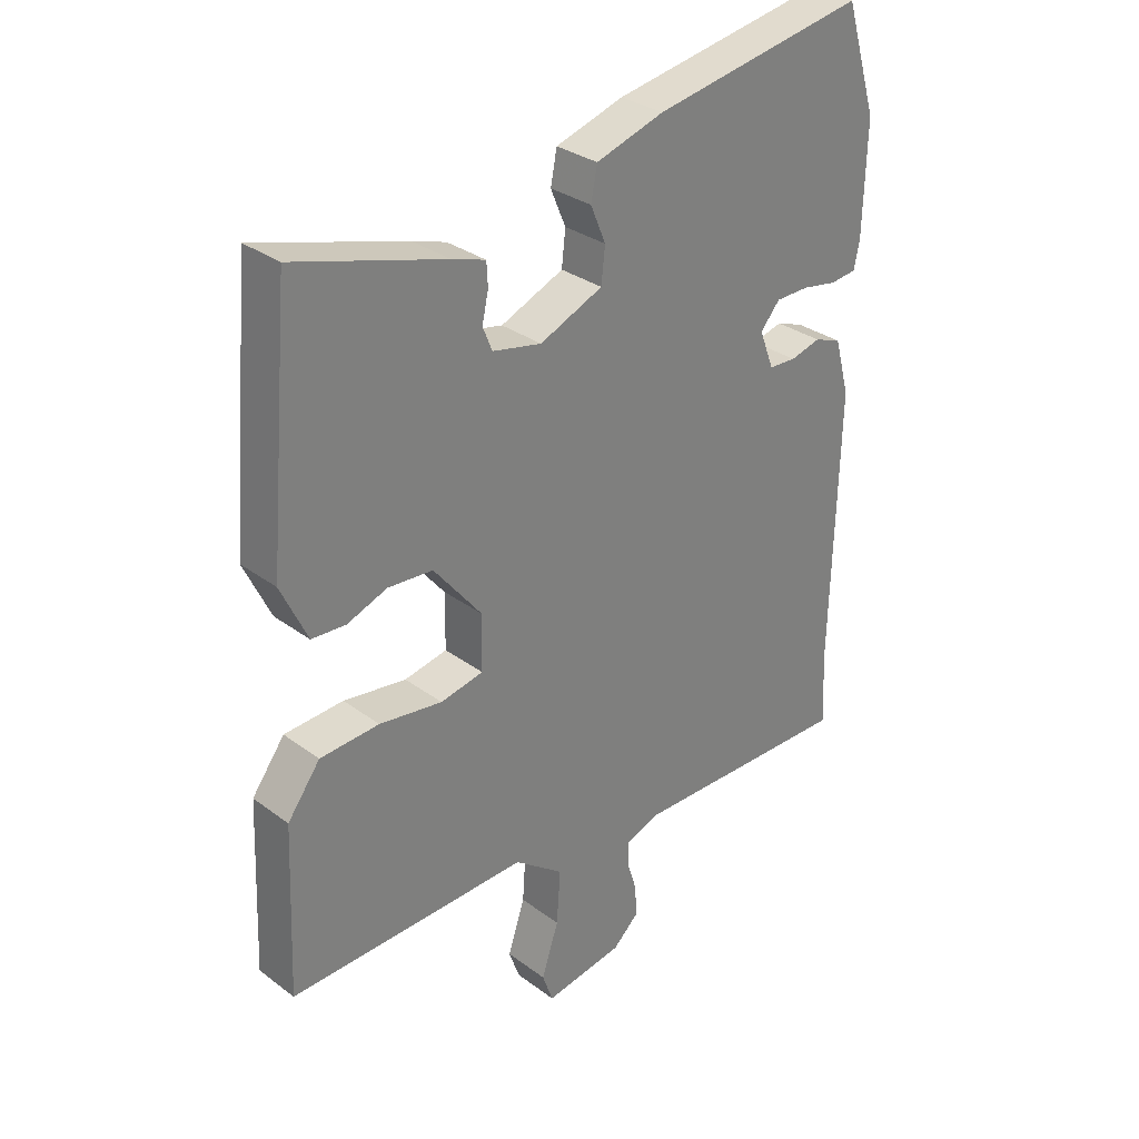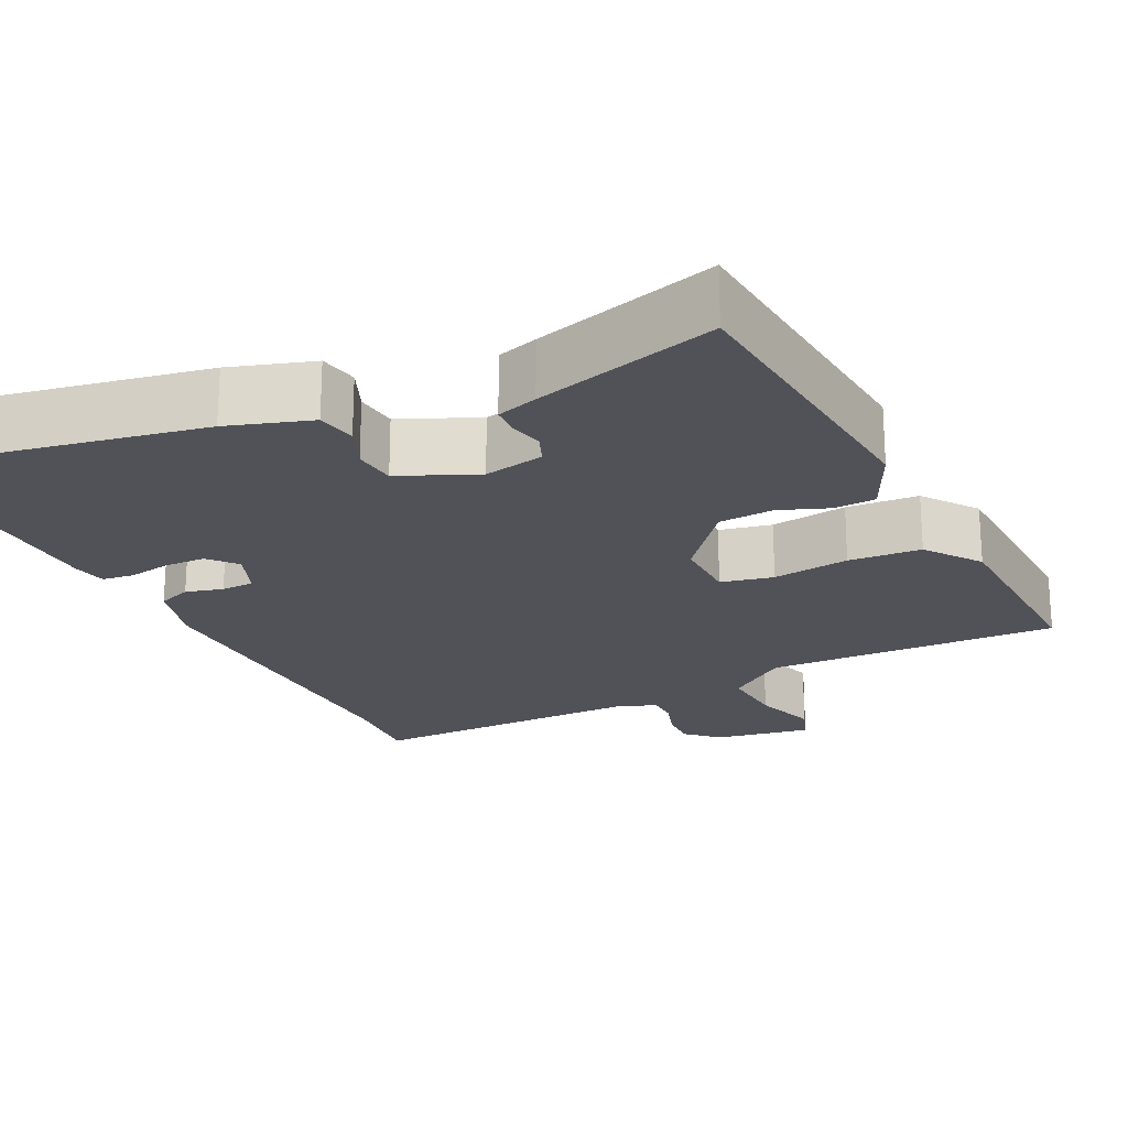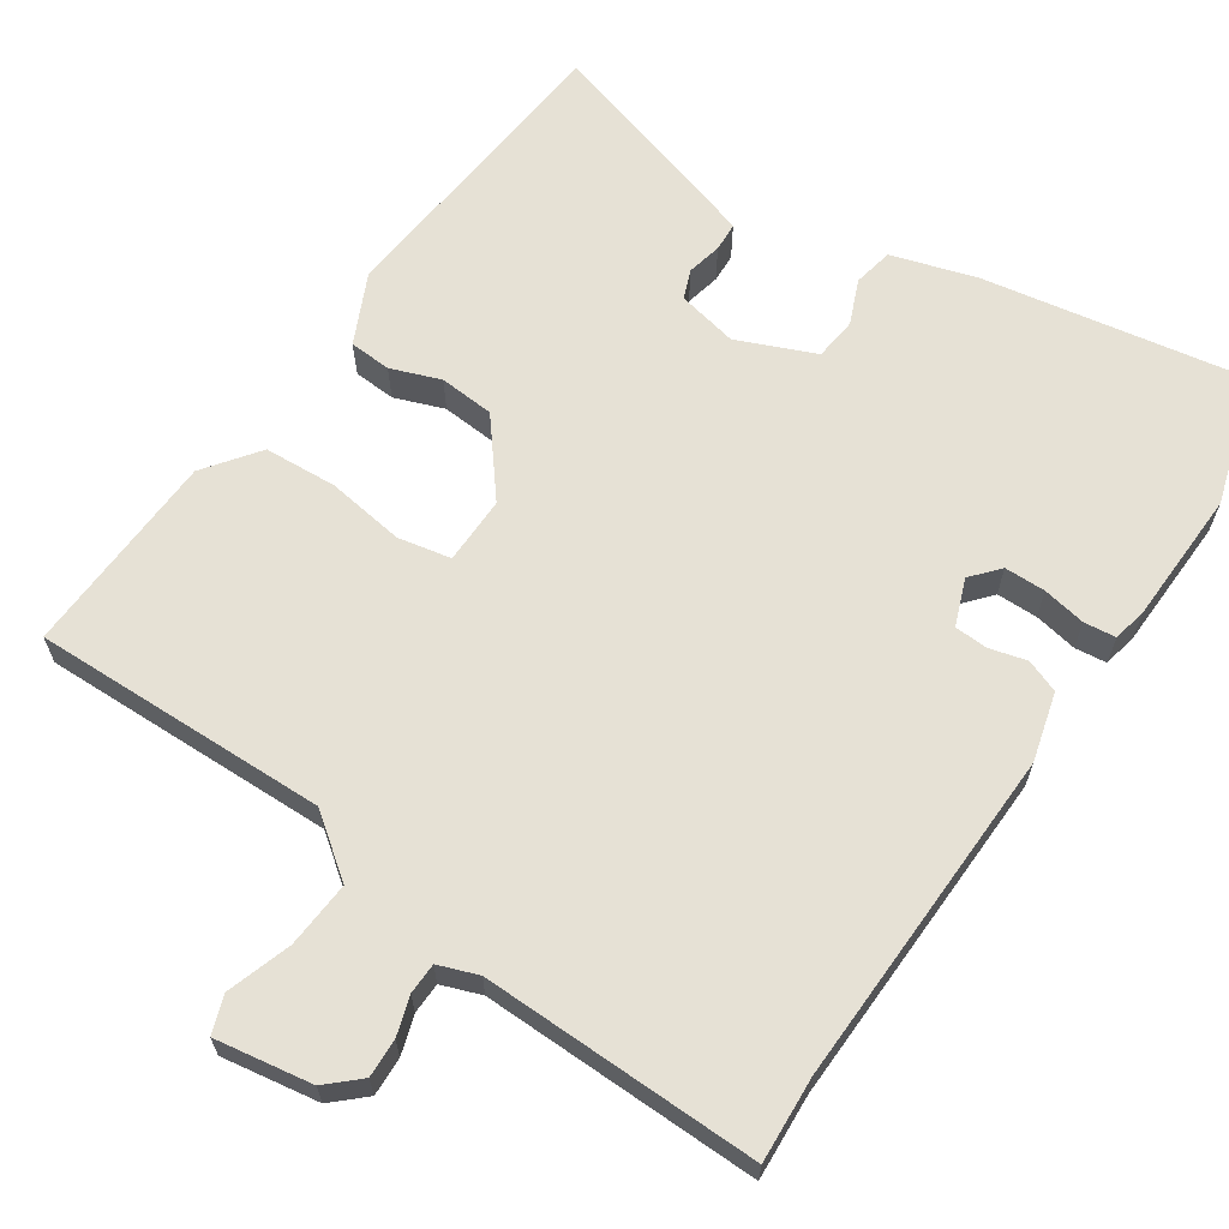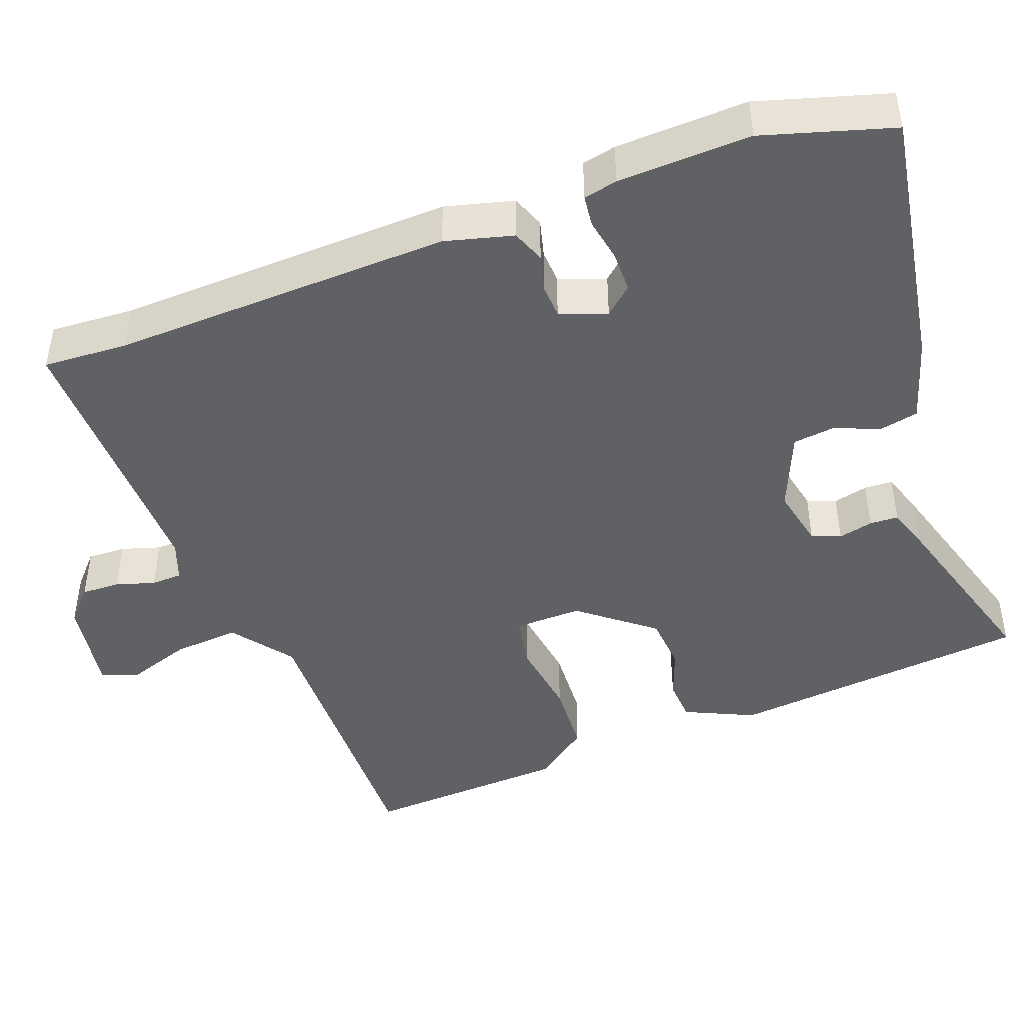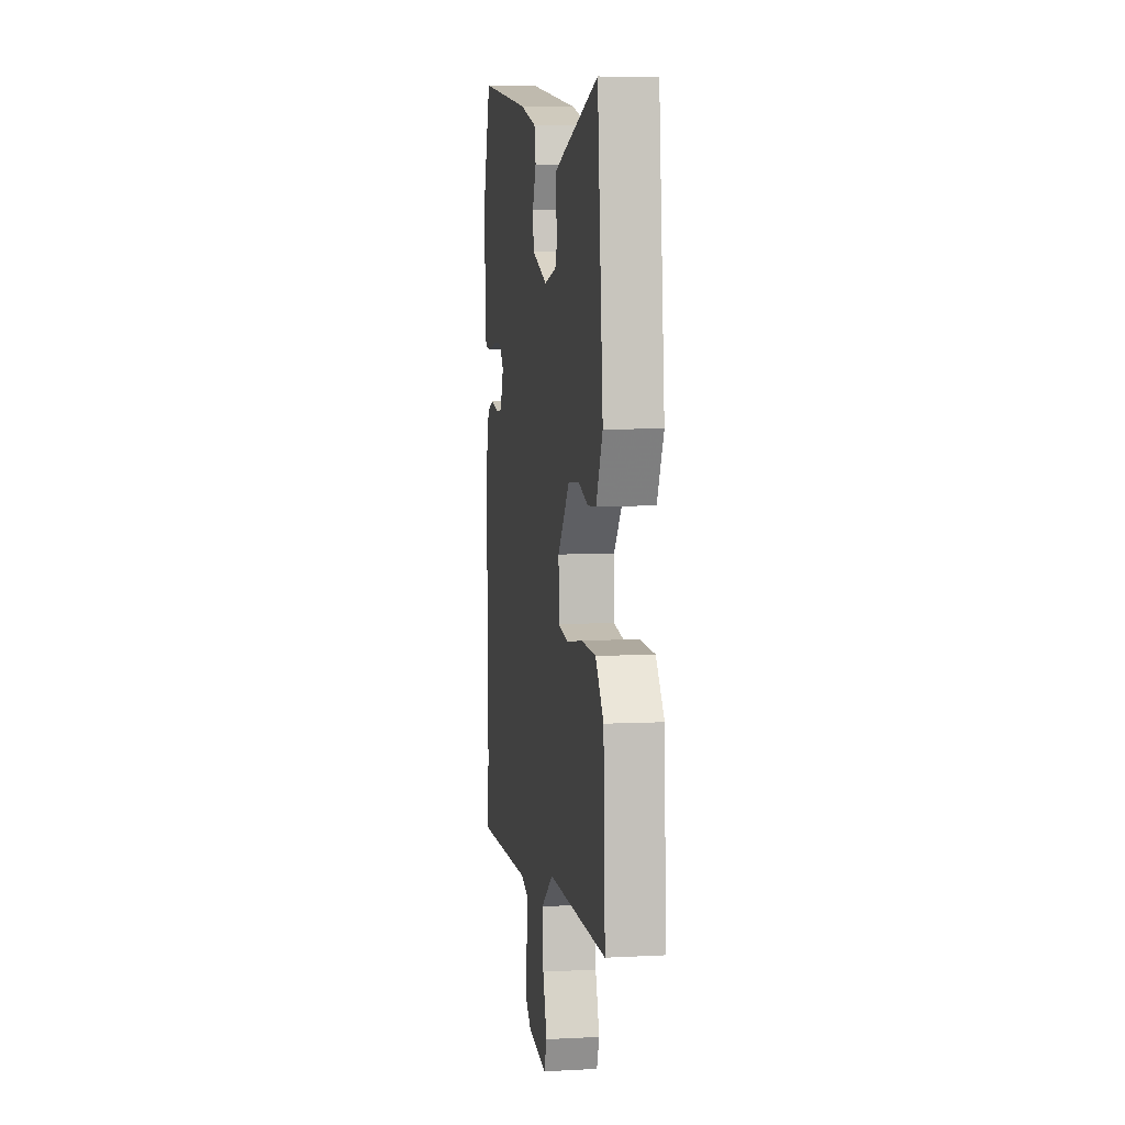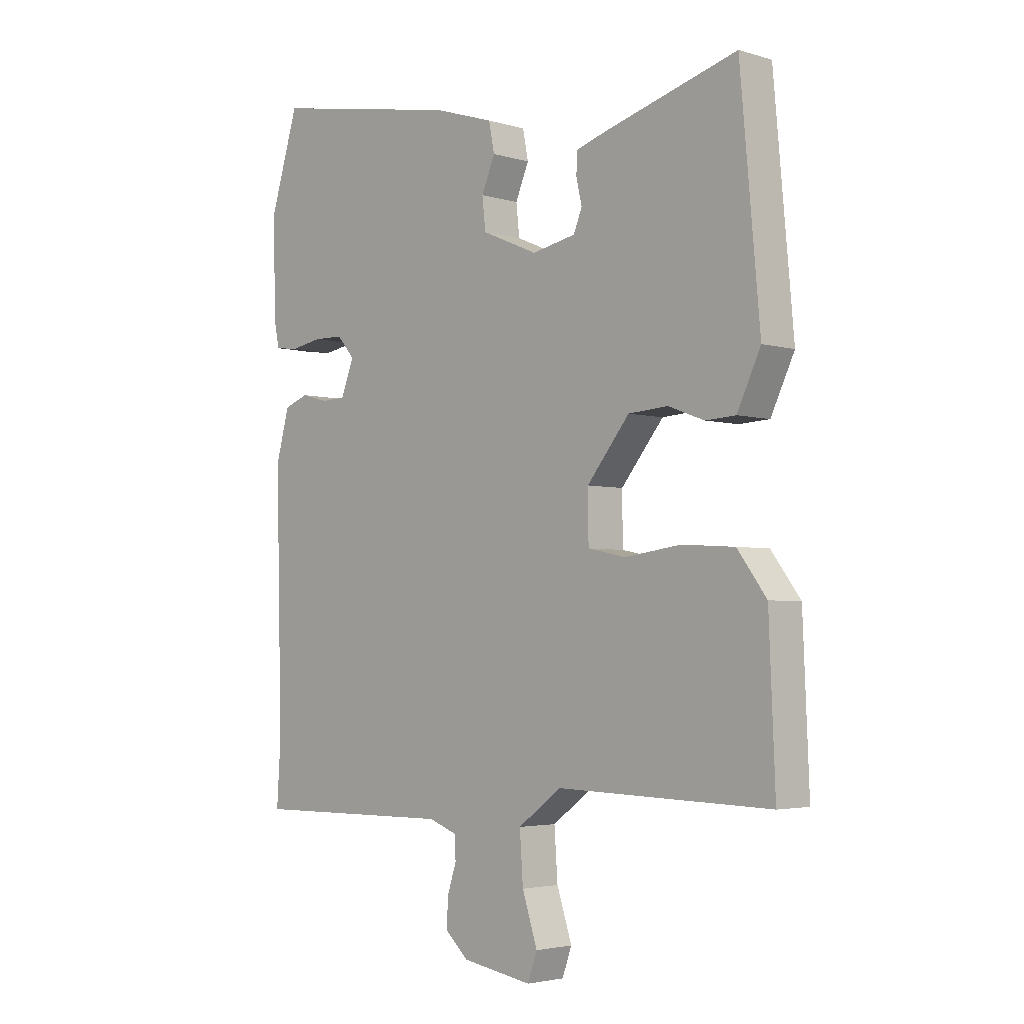
<metadata>
{"format":"obj","ext":"obj","renderer":"f3d","projection":"perspective","resolution":1024,"background":"white","views":[{"elev":31.0,"azim":136.6,"up":"+Z"},{"elev":-21.5,"azim":25.9,"up":"+Y"},{"elev":64.7,"azim":-145.8,"up":"+Y"},{"elev":-45.5,"azim":-69.1,"up":"+Y"},{"elev":5.3,"azim":80.7,"up":"+Z"},{"elev":-3.4,"azim":45.2,"up":"+Z"}]}
</metadata>
<code>
v -0.501 0.07 -0.512
v -0.494 0.07 -0.402
v -0.505 0.07 0.037
v -0.481 0.07 0.125
v -0.438 0.07 0.141
v -0.39 0.07 0.128
v -0.347 0.07 0.13
v -0.324 0.07 0.19
v -0.355 0.07 0.226
v -0.408 0.07 0.227
v -0.464 0.07 0.217
v -0.505 0.07 0.222
v -0.514 0.07 0.266
v -0.519 0.07 0.438
v -0.468 0.07 0.605
v -0.129 0.07 0.544
v -0.021 0.07 0.51
v -0.011 0.07 0.459
v -0.035 0.07 0.402
v -0.029 0.07 0.347
v 0.071 0.07 0.304
v 0.149 0.07 0.32
v 0.164 0.07 0.357
v 0.154 0.07 0.402
v 0.156 0.07 0.439
v 0.209 0.07 0.456
v 0.447 0.07 0.525
v 0.482 0.07 0.134
v 0.44 0.07 0.045
v 0.386 0.07 0.042
v 0.322 0.07 0.066
v 0.251 0.07 0.061
v 0.175 0.07 -0.033
v 0.176 0.07 -0.12
v 0.244 0.07 -0.134
v 0.344 0.07 -0.12
v 0.438 0.07 -0.126
v 0.49 0.07 -0.196
v 0.501 0.07 -0.461
v 0.12 0.07 -0.451
v 0.042 0.07 -0.509
v 0.048 0.07 -0.595
v 0.075 0.07 -0.678
v 0.058 0.07 -0.726
v -0.067 0.07 -0.705
v -0.108 0.07 -0.667
v -0.106 0.07 -0.617
v -0.09 0.07 -0.567
v -0.091 0.07 -0.527
v -0.142 0.07 -0.508
v -0.501 0 -0.512
v -0.494 0 -0.402
v -0.505 0 0.037
v -0.481 0 0.125
v -0.438 0 0.141
v -0.39 0 0.128
v -0.347 0 0.13
v -0.324 0 0.19
v -0.355 0 0.226
v -0.408 0 0.227
v -0.464 0 0.217
v -0.505 0 0.222
v -0.514 0 0.266
v -0.519 0 0.438
v -0.468 0 0.605
v -0.129 0 0.544
v -0.021 0 0.51
v -0.011 0 0.459
v -0.035 0 0.402
v -0.029 0 0.347
v 0.071 0 0.304
v 0.149 0 0.32
v 0.164 0 0.357
v 0.154 0 0.402
v 0.156 0 0.439
v 0.209 0 0.456
v 0.447 0 0.525
v 0.482 0 0.134
v 0.44 0 0.045
v 0.386 0 0.042
v 0.322 0 0.066
v 0.251 0 0.061
v 0.175 0 -0.033
v 0.176 0 -0.12
v 0.244 0 -0.134
v 0.344 0 -0.12
v 0.438 0 -0.126
v 0.49 0 -0.196
v 0.501 0 -0.461
v 0.12 0 -0.451
v 0.042 0 -0.509
v 0.048 0 -0.595
v 0.075 0 -0.678
v 0.058 0 -0.726
v -0.067 0 -0.705
v -0.108 0 -0.667
v -0.106 0 -0.617
v -0.09 0 -0.567
v -0.091 0 -0.527
v -0.142 0 -0.508
f 46 47 48
f 45 46 48
f 44 45 48
f 43 44 48
f 42 43 48
f 41 42 48 49
f 40 41 49 50
f 38 39 40
f 37 38 40
f 36 37 40
f 35 36 40
f 50 1 2
f 40 50 2
f 35 40 2
f 34 35 2
f 29 30 31
f 28 29 31
f 27 28 31
f 26 27 31
f 25 26 31
f 24 25 31
f 23 24 31
f 22 23 31 32
f 21 22 32 33
f 17 18 19
f 16 17 19
f 15 16 19
f 14 15 19
f 13 14 19
f 12 13 19
f 11 12 19
f 10 11 19
f 9 10 19 20
f 21 33 34
f 20 21 34
f 9 20 34
f 8 9 34
f 4 5 6
f 3 4 6
f 2 3 6 7
f 2 7 8 34
f 98 97 96
f 98 96 95
f 98 95 94
f 98 94 93
f 98 93 92
f 99 98 92 91
f 100 99 91 90
f 90 89 88
f 90 88 87
f 90 87 86
f 90 86 85
f 52 51 100
f 52 100 90
f 52 90 85
f 52 85 84
f 81 80 79
f 81 79 78
f 81 78 77
f 81 77 76
f 81 76 75
f 81 75 74
f 81 74 73
f 82 81 73 72
f 83 82 72 71
f 69 68 67
f 69 67 66
f 69 66 65
f 69 65 64
f 69 64 63
f 69 63 62
f 69 62 61
f 69 61 60
f 70 69 60 59
f 84 83 71
f 84 71 70
f 84 70 59
f 84 59 58
f 56 55 54
f 56 54 53
f 57 56 53 52
f 84 58 57 52
f 1 51 52 2
f 2 52 53 3
f 3 53 54 4
f 4 54 55 5
f 5 55 56 6
f 6 56 57 7
f 7 57 58 8
f 8 58 59 9
f 9 59 60 10
f 10 60 61 11
f 11 61 62 12
f 12 62 63 13
f 13 63 64 14
f 14 64 65 15
f 15 65 66 16
f 16 66 67 17
f 17 67 68 18
f 18 68 69 19
f 19 69 70 20
f 20 70 71 21
f 21 71 72 22
f 22 72 73 23
f 23 73 74 24
f 24 74 75 25
f 25 75 76 26
f 26 76 77 27
f 27 77 78 28
f 28 78 79 29
f 29 79 80 30
f 30 80 81 31
f 31 81 82 32
f 32 82 83 33
f 33 83 84 34
f 34 84 85 35
f 35 85 86 36
f 36 86 87 37
f 37 87 88 38
f 38 88 89 39
f 39 89 90 40
f 40 90 91 41
f 41 91 92 42
f 42 92 93 43
f 43 93 94 44
f 44 94 95 45
f 45 95 96 46
f 46 96 97 47
f 47 97 98 48
f 48 98 99 49
f 49 99 100 50
f 50 100 51 1

</code>
